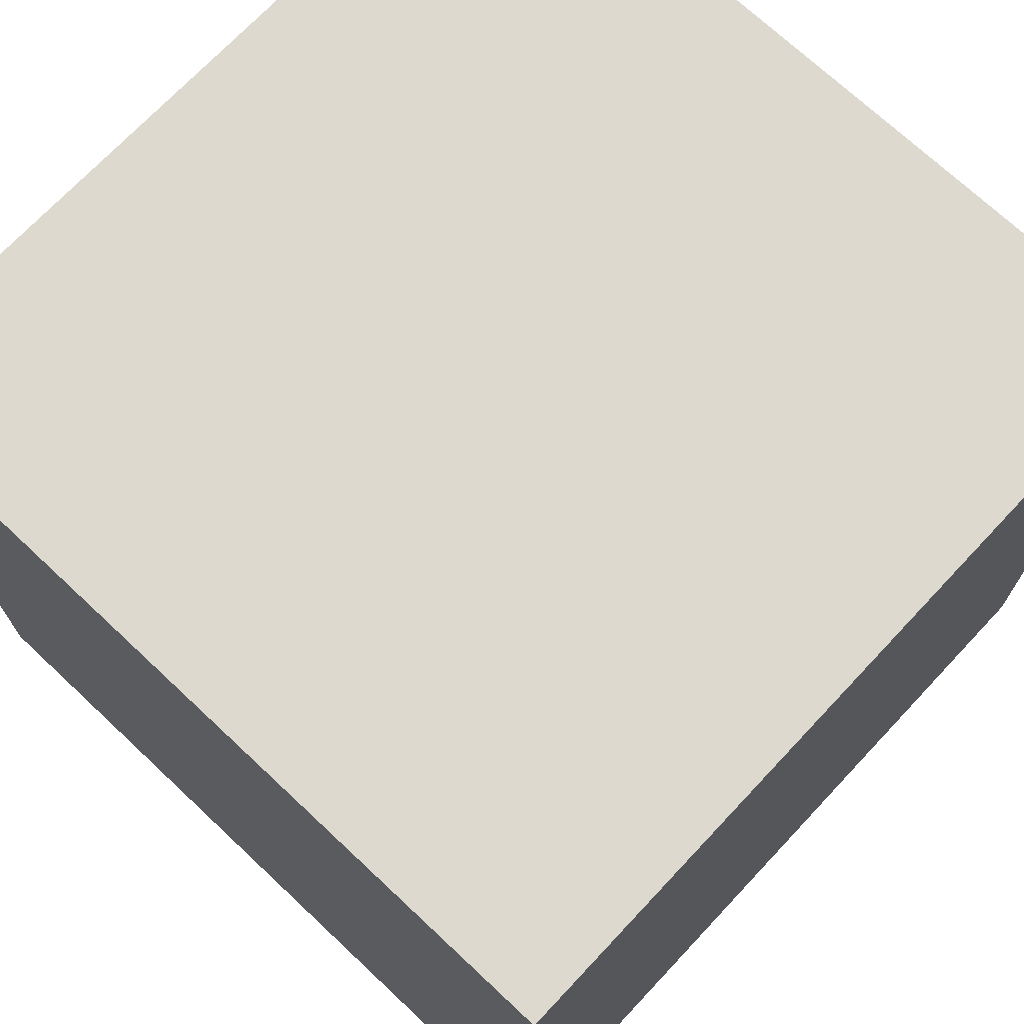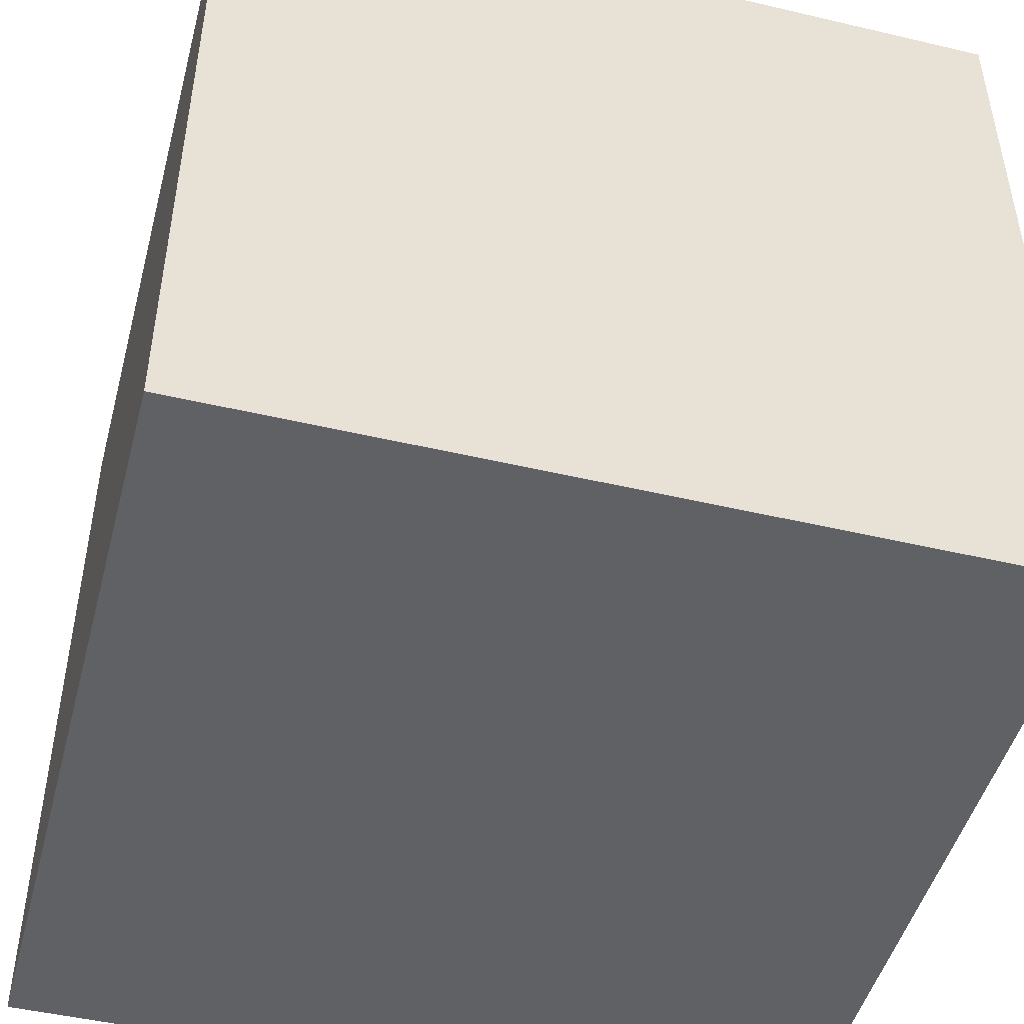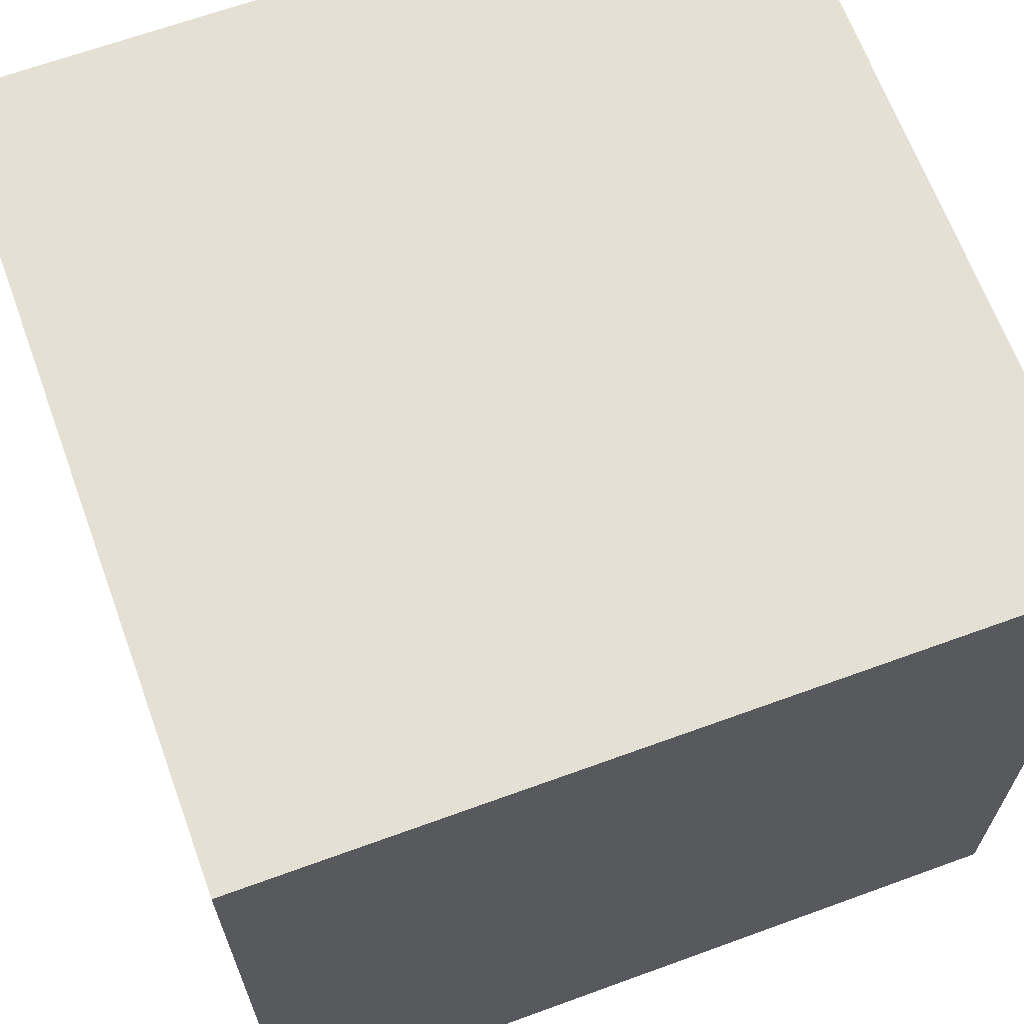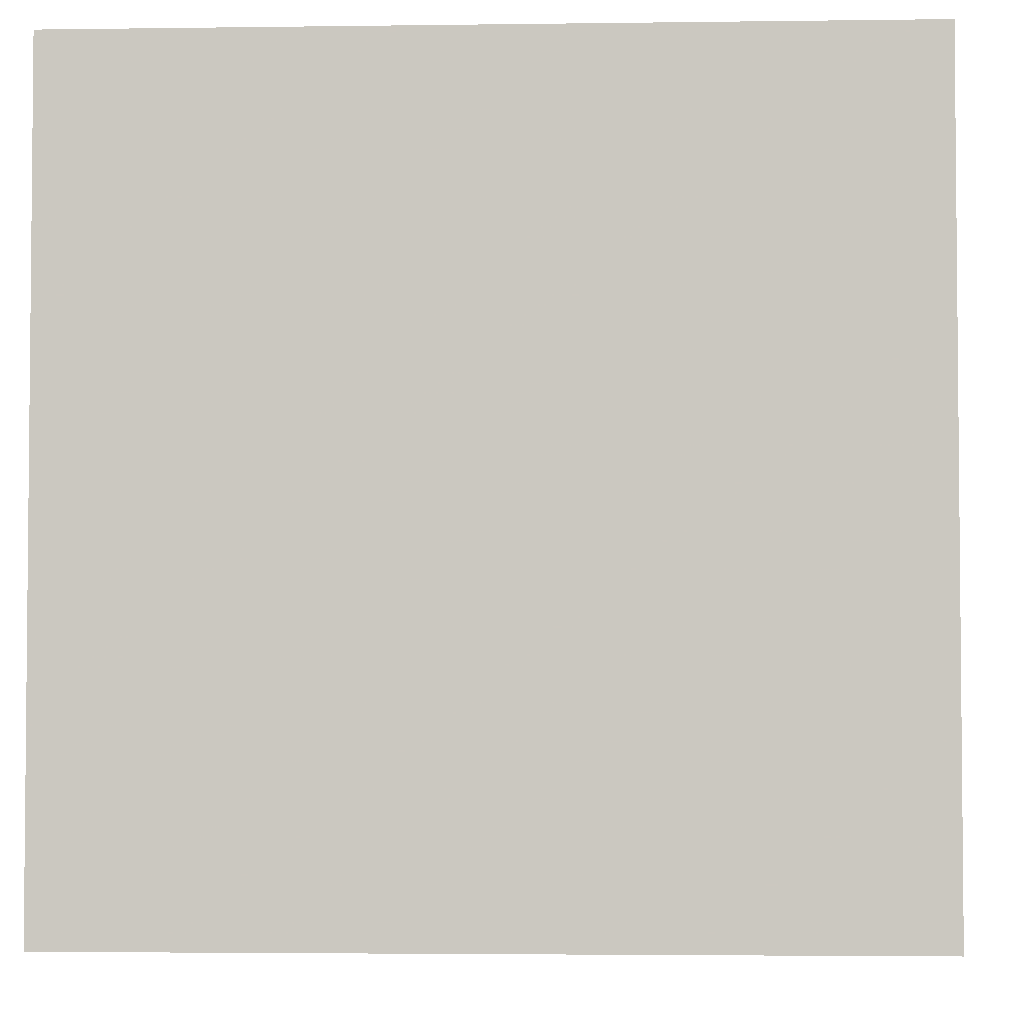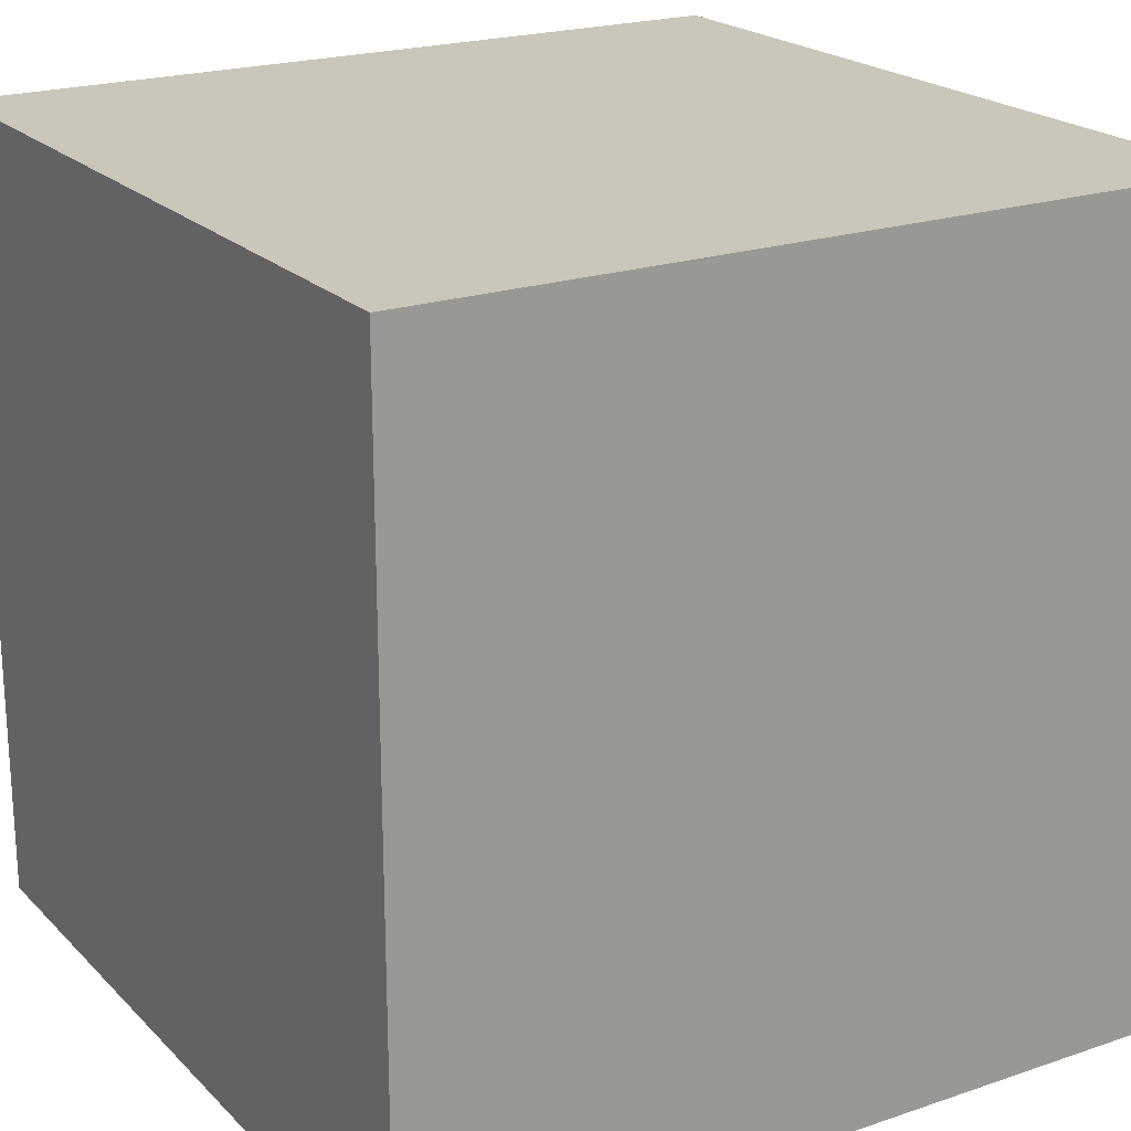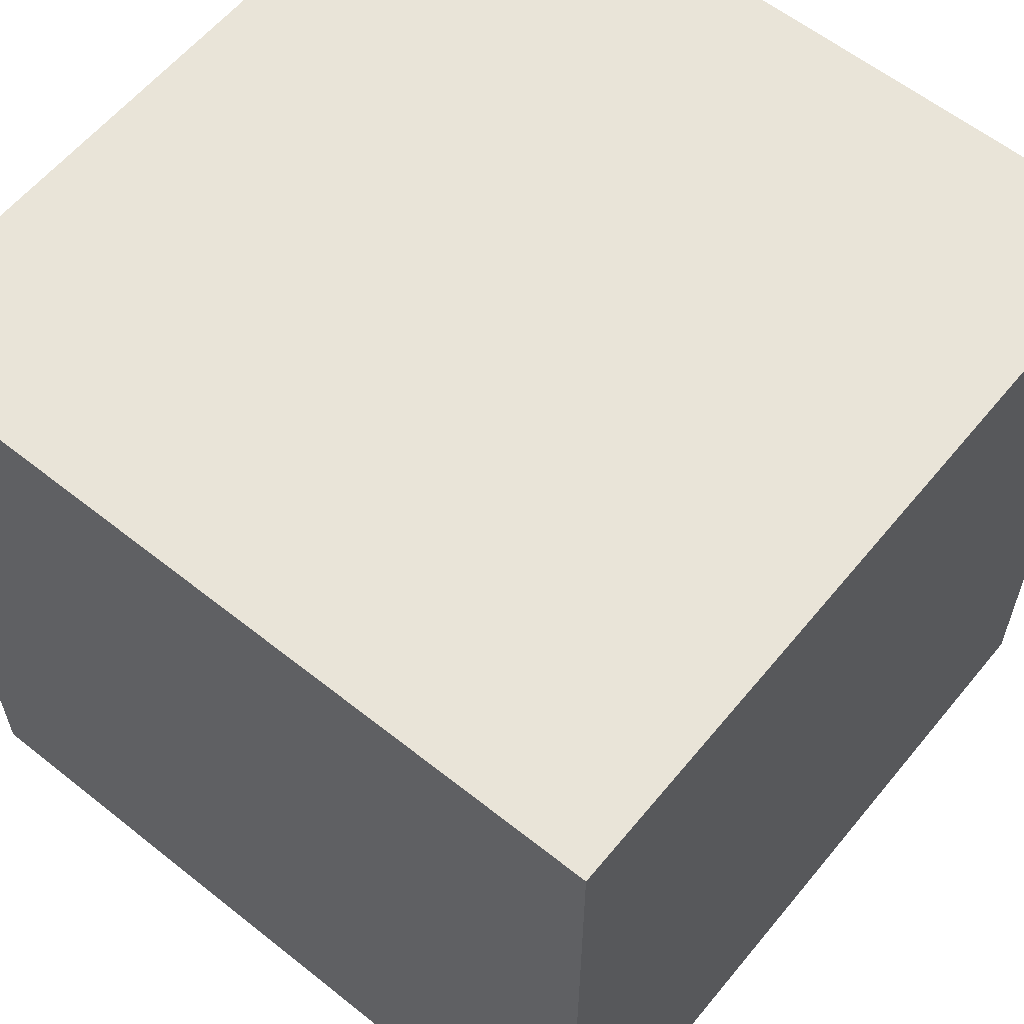
<metadata>
{"format":"obj","ext":"obj","renderer":"f3d","projection":"perspective","resolution":1024,"background":"white","views":[{"elev":71.6,"azim":-136.8,"up":"+Y"},{"elev":-47.8,"azim":75.2,"up":"+Y"},{"elev":66.1,"azim":69.9,"up":"+Y"},{"elev":-3.4,"azim":92.7,"up":"+Z"},{"elev":21.2,"azim":-31.2,"up":"+Y"},{"elev":59.8,"azim":129.2,"up":"+Y"}]}
</metadata>
<code>
v -1 -1 -1
v 1 -1 -1
v 1 1 -1
v -1 1 -1
v -1 -1 1
v 1 -1 1
v 1 1 1
v -1 1 1
f 1 2 3 4
f 5 8 7 6
f 1 5 6 2
f 3 7 8 4
f 1 4 8 5
f 2 6 7 3

</code>
